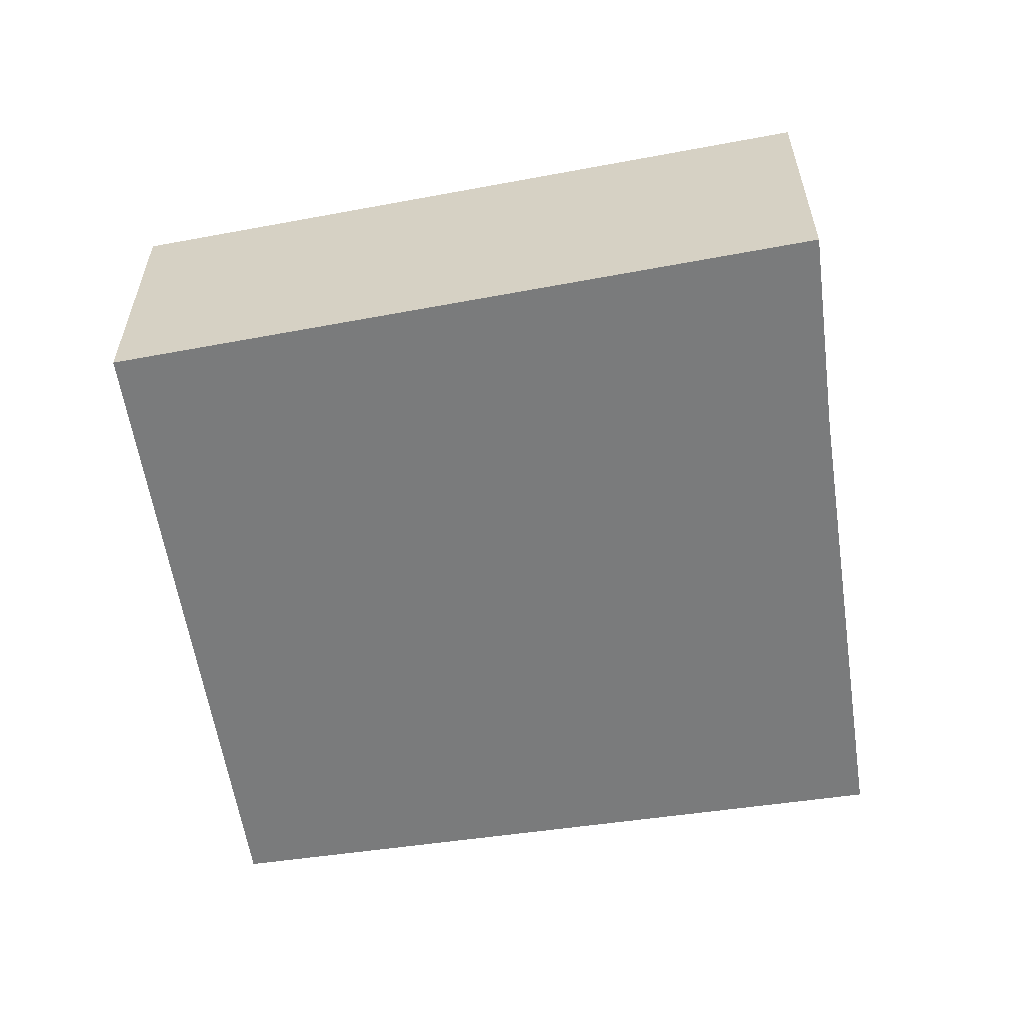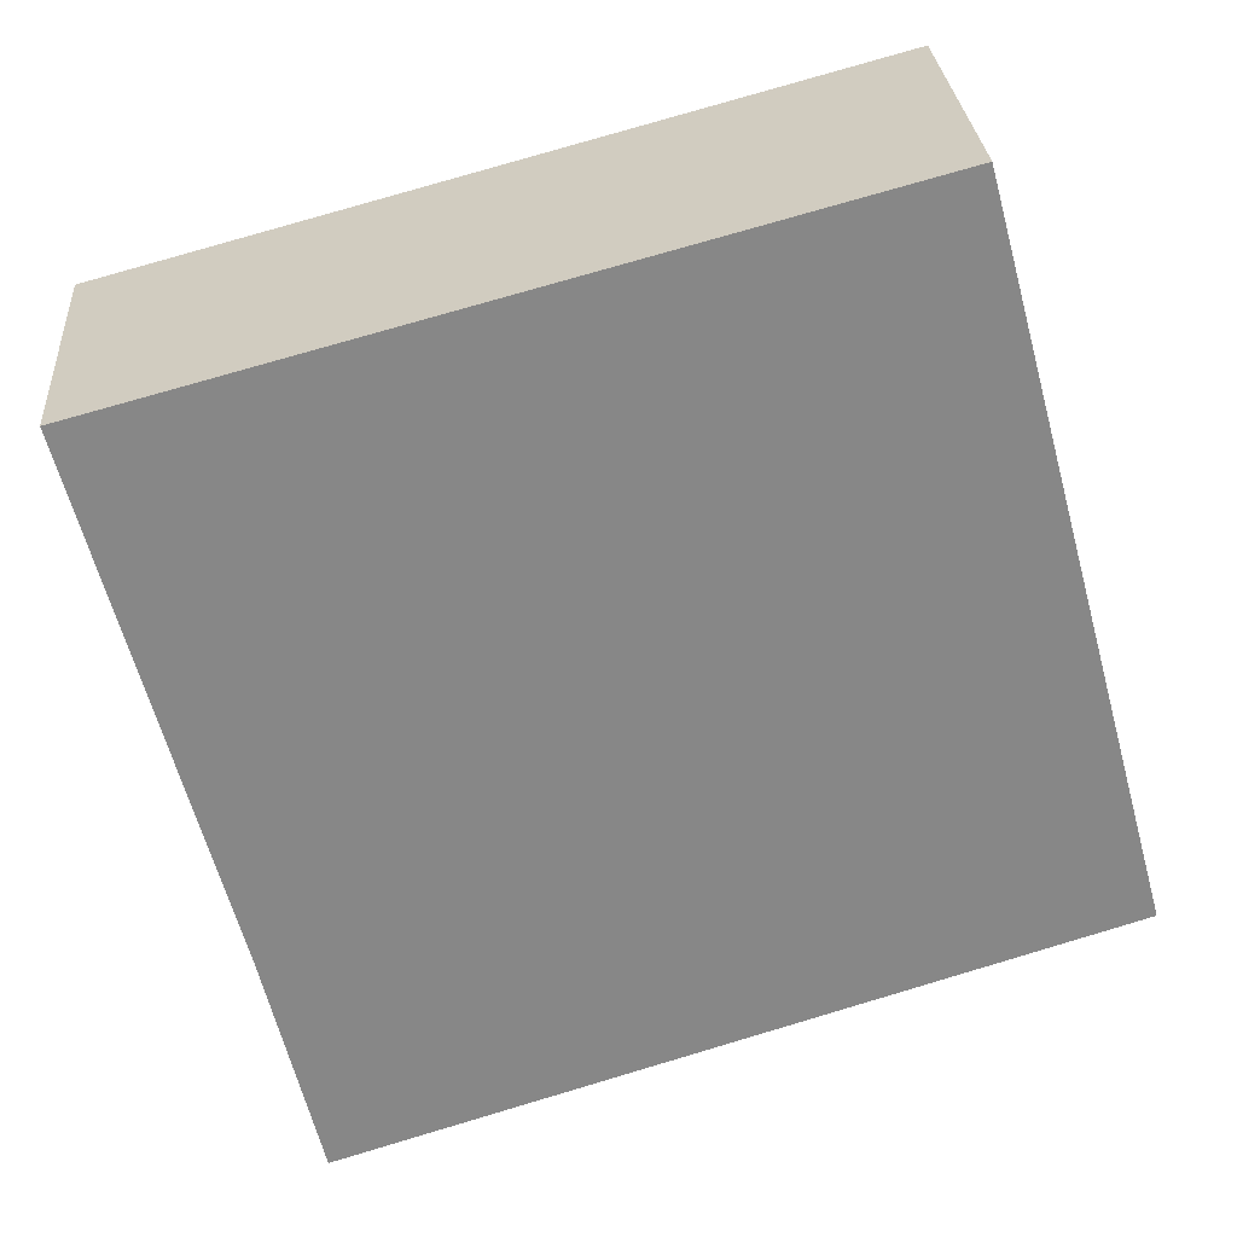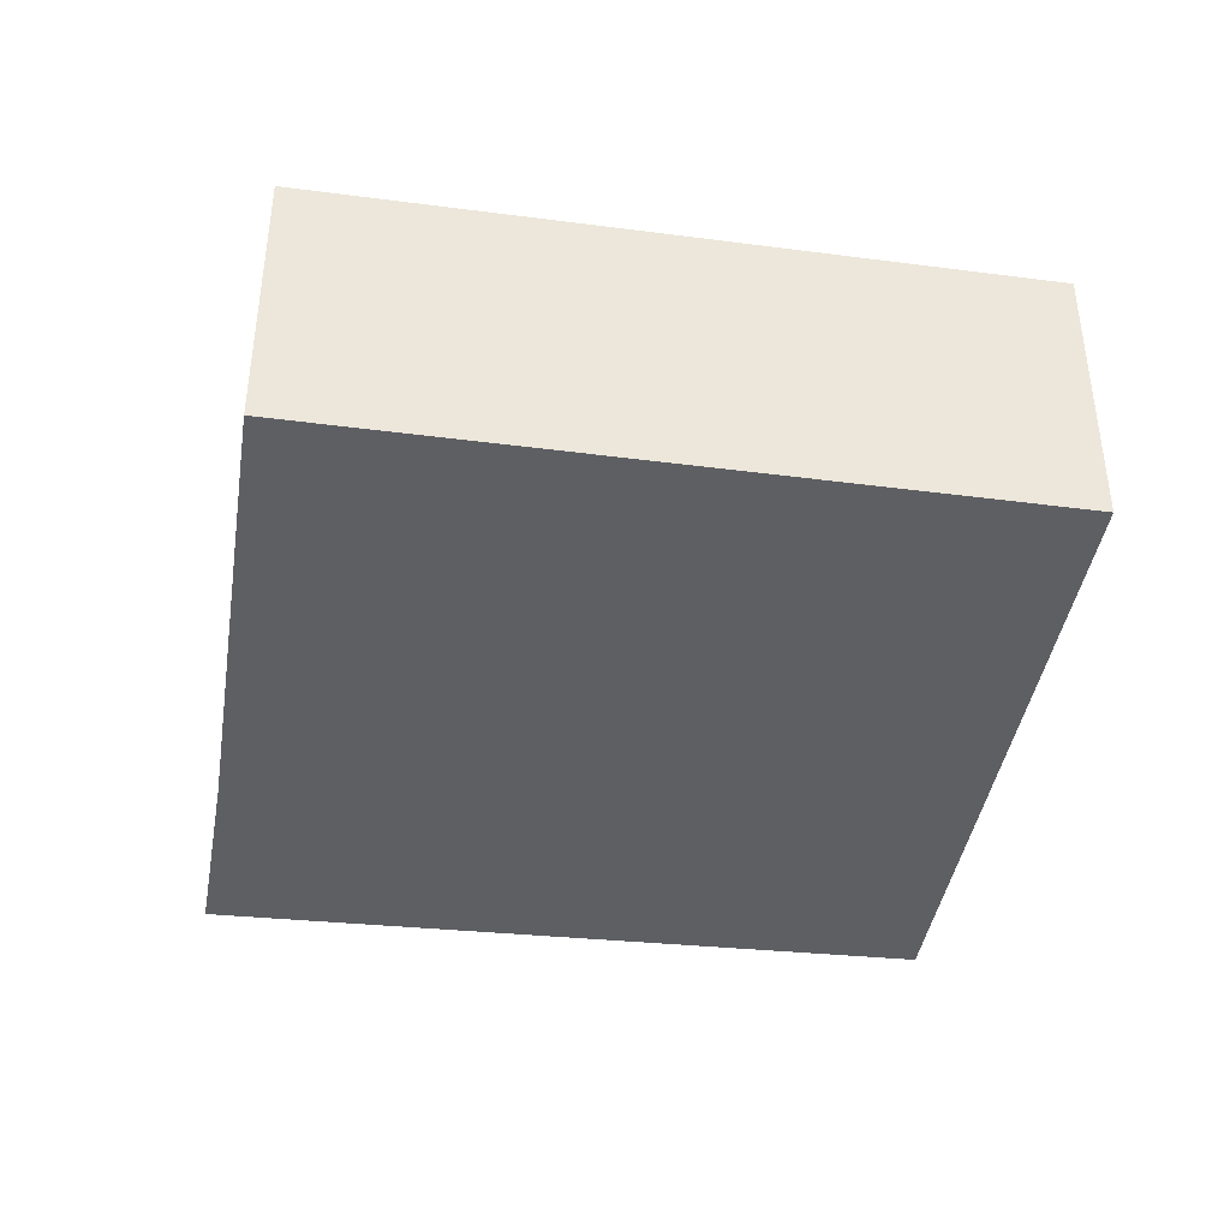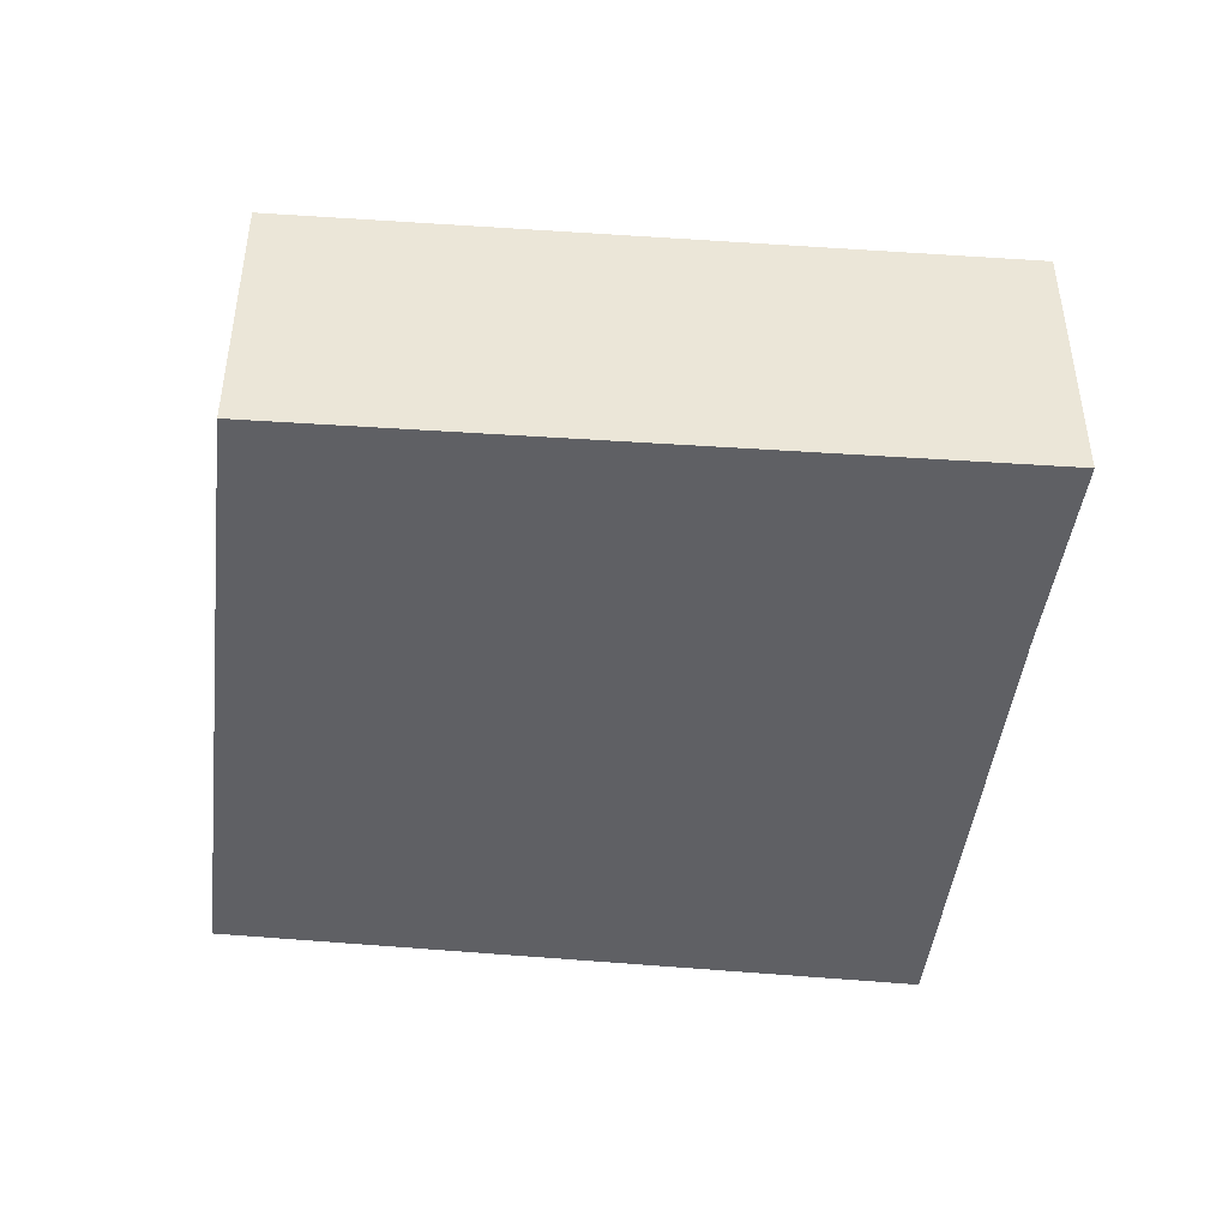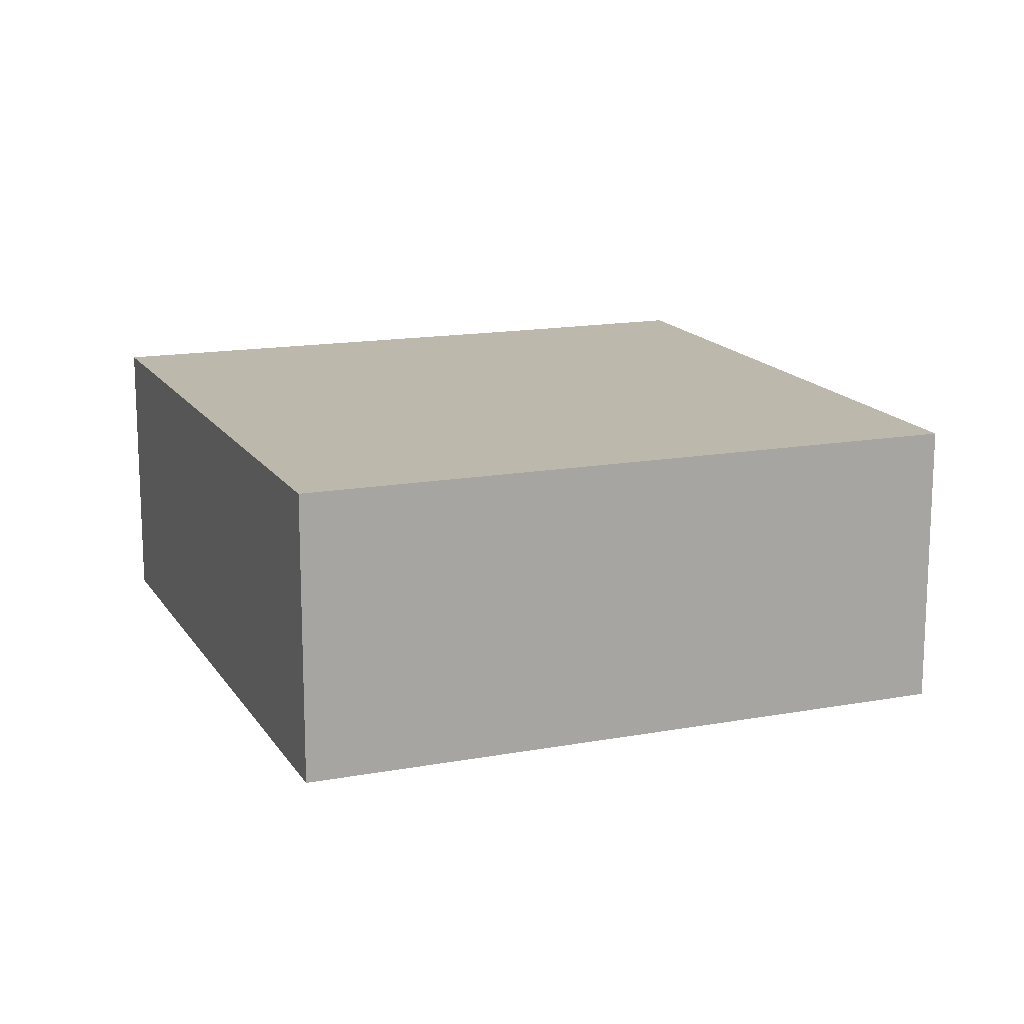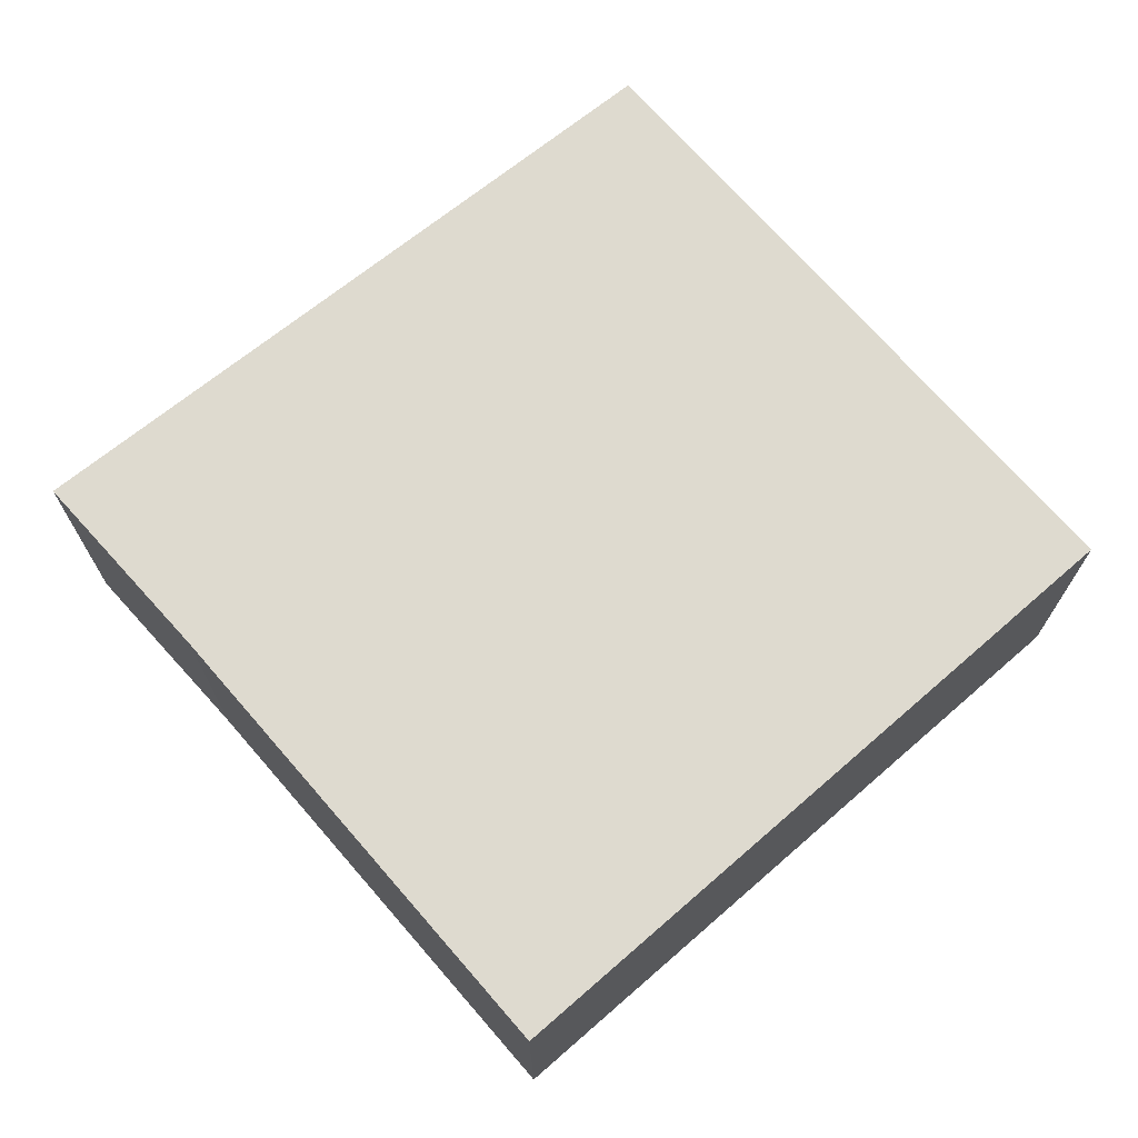
<metadata>
{"format":"obj","ext":"obj","renderer":"f3d","projection":"perspective","resolution":1024,"background":"white","views":[{"elev":-58.3,"azim":173.5,"up":"+Y"},{"elev":27.8,"azim":-4.1,"up":"+Z"},{"elev":-41.0,"azim":-24.0,"up":"+Y"},{"elev":-45.3,"azim":158.3,"up":"+Y"},{"elev":14.9,"azim":53.4,"up":"+Y"},{"elev":71.0,"azim":-56.0,"up":"+Y"}]}
</metadata>
<code>
v  1.229 2.572 -4.602
v  7.899 2.572 -4.259
v  1.628 2.572 -6.227
v  6.301 2.572 1.685
v  1.175 2.572 -4.382
v  0.02 2.572 -0.074
v  0 2.572 1.575e-16
v  1.719 2.572 0.46
v  1.628 3.813e-16 -6.227
v  1.175 2.683e-16 -4.382
v  1.229 2.818e-16 -4.602
v  0.02 4.531e-18 -0.074
v  0 0 0
v  1.719 -2.817e-17 0.46
v  6.301 -1.032e-16 1.685
v  7.899 2.608e-16 -4.259
g defaultobject
f 1 2 3
f 2 1 4
f 4 1 5
f 4 5 6
f 4 6 7
f 4 7 8
f 9 1 3
f 1 9 5
f 5 9 10
f 10 9 11
f 10 6 5
f 6 10 12
f 6 12 7
f 7 12 13
f 13 8 7
f 8 13 4
f 4 13 14
f 4 14 15
f 15 2 4
f 2 15 16
f 16 3 2
f 3 16 9
f 12 14 13
f 14 12 10
f 14 10 11
f 14 11 9
f 14 9 16
f 14 16 15

</code>
